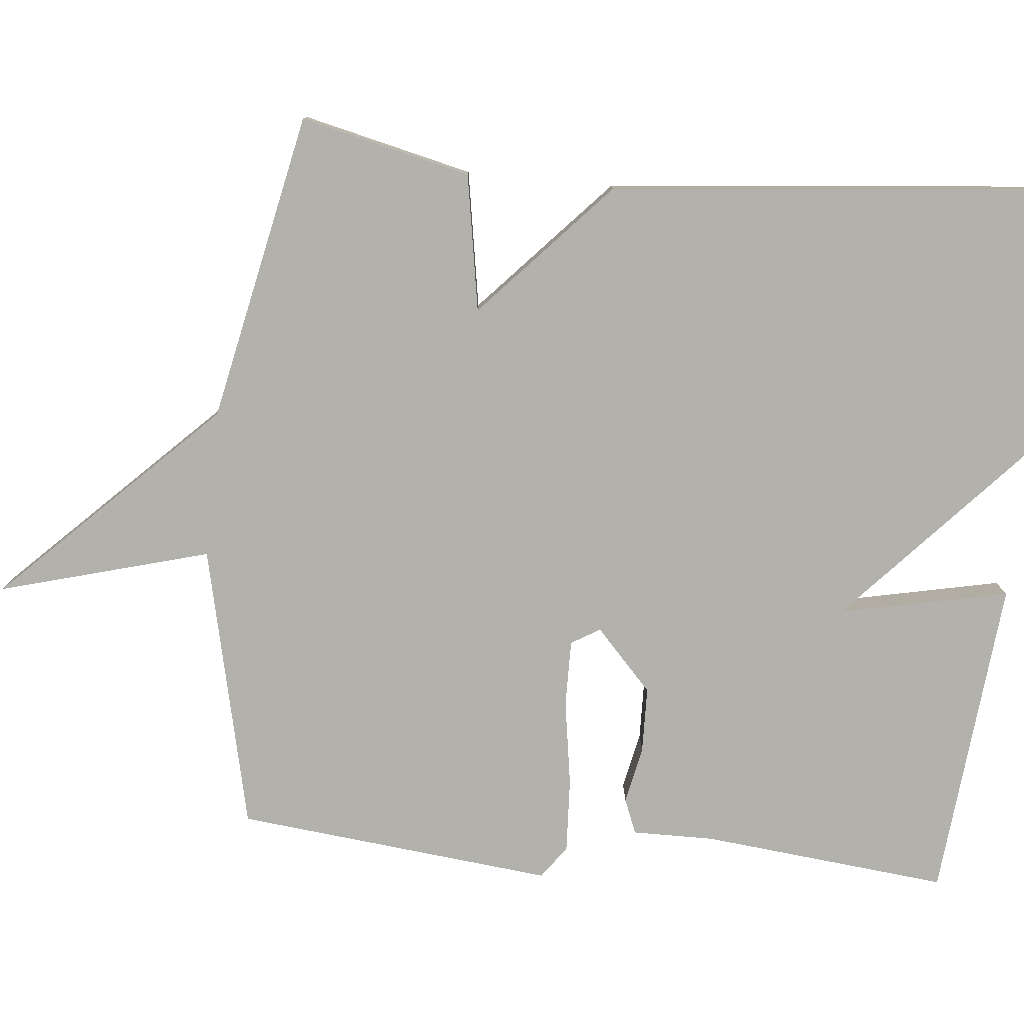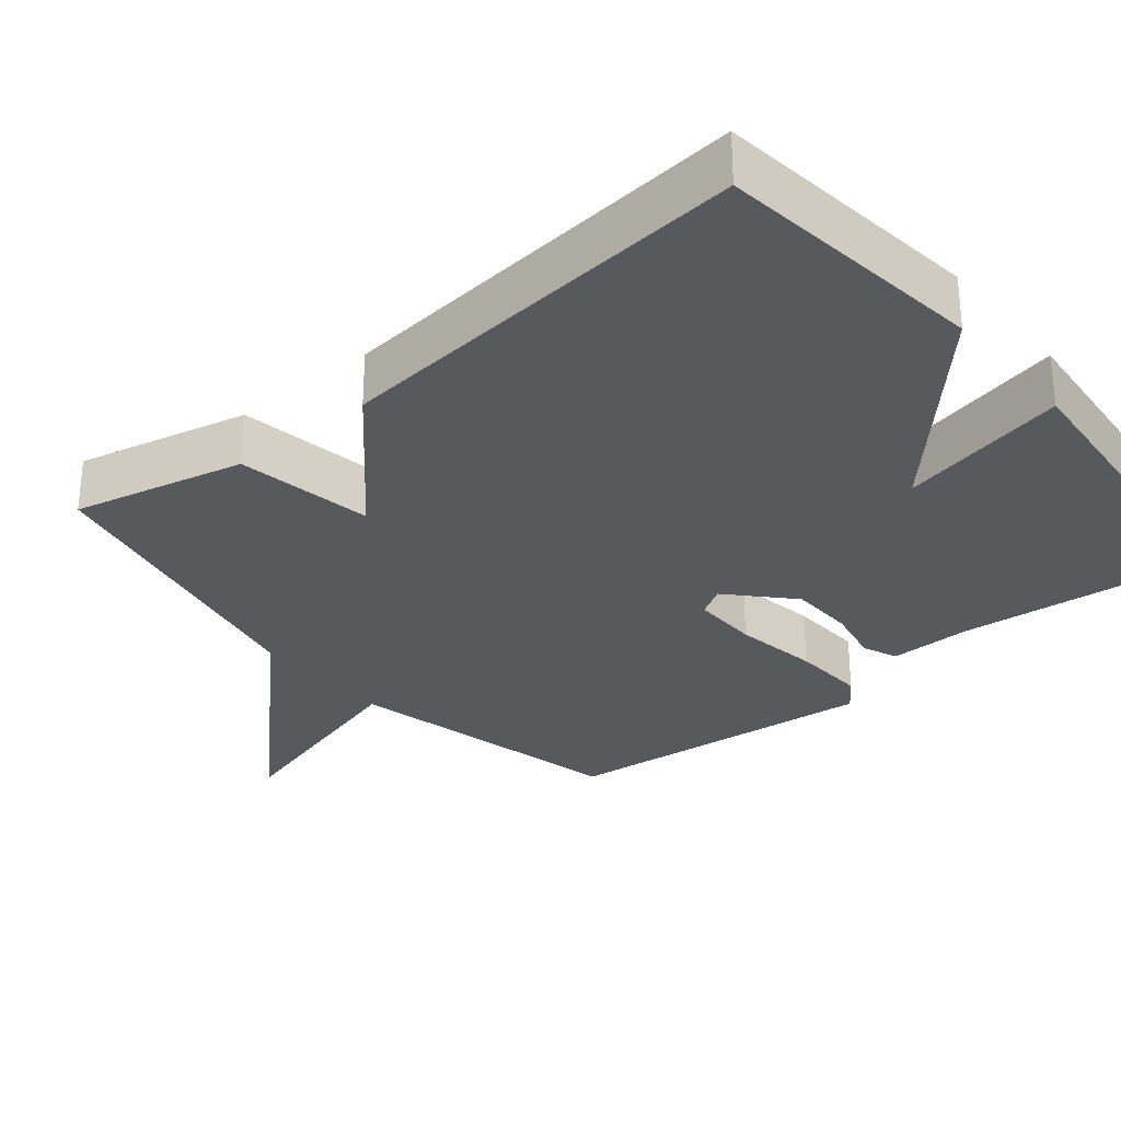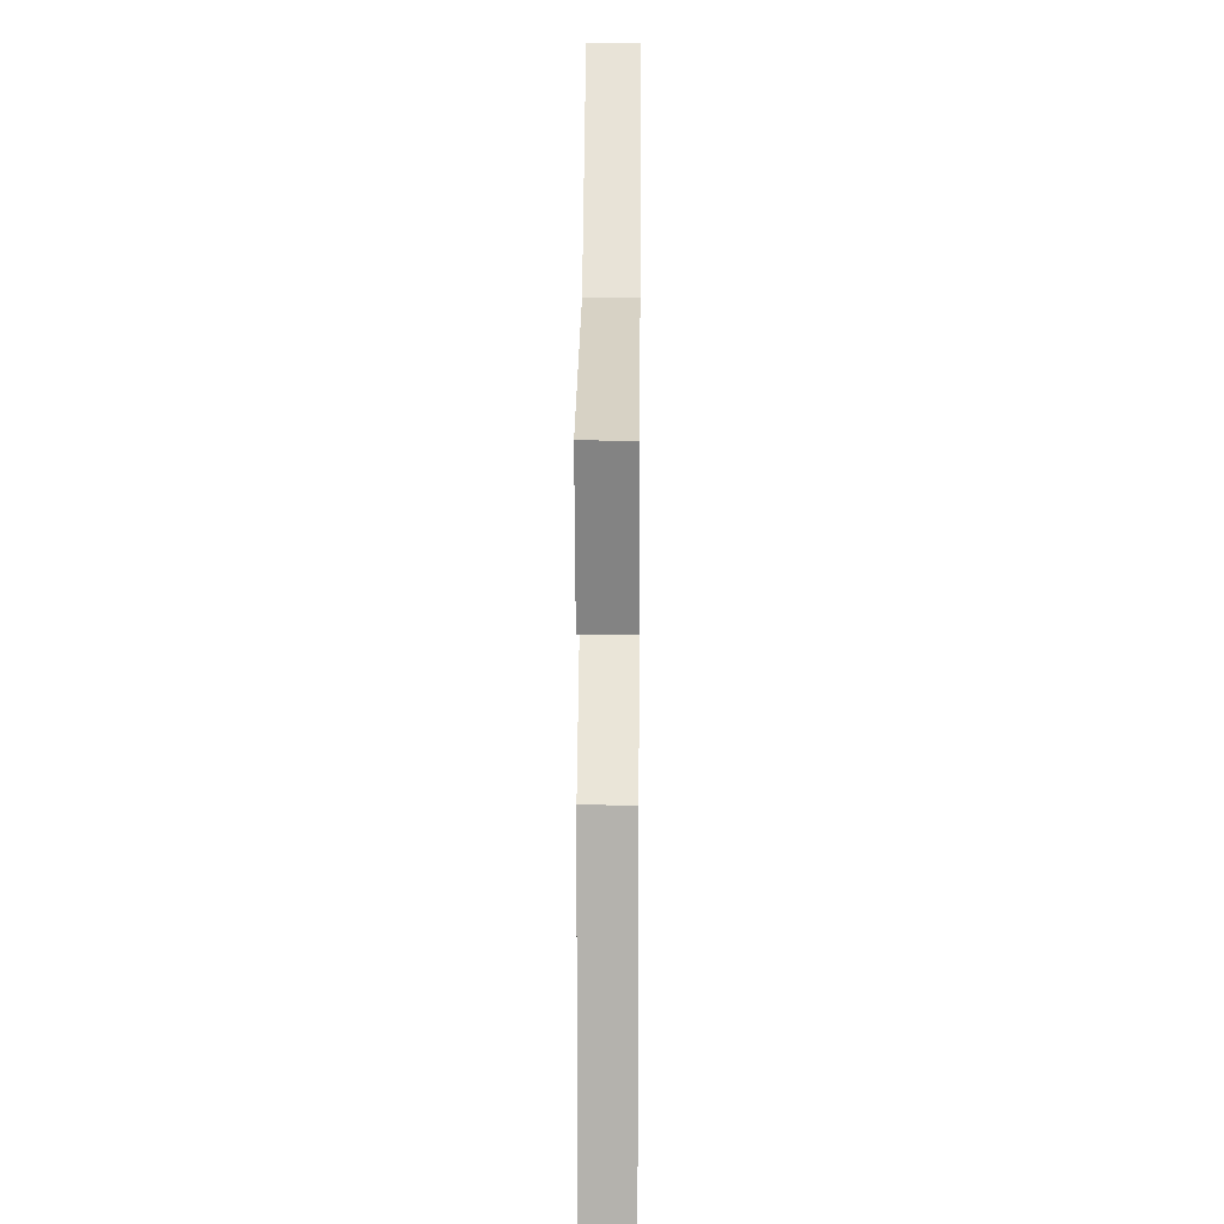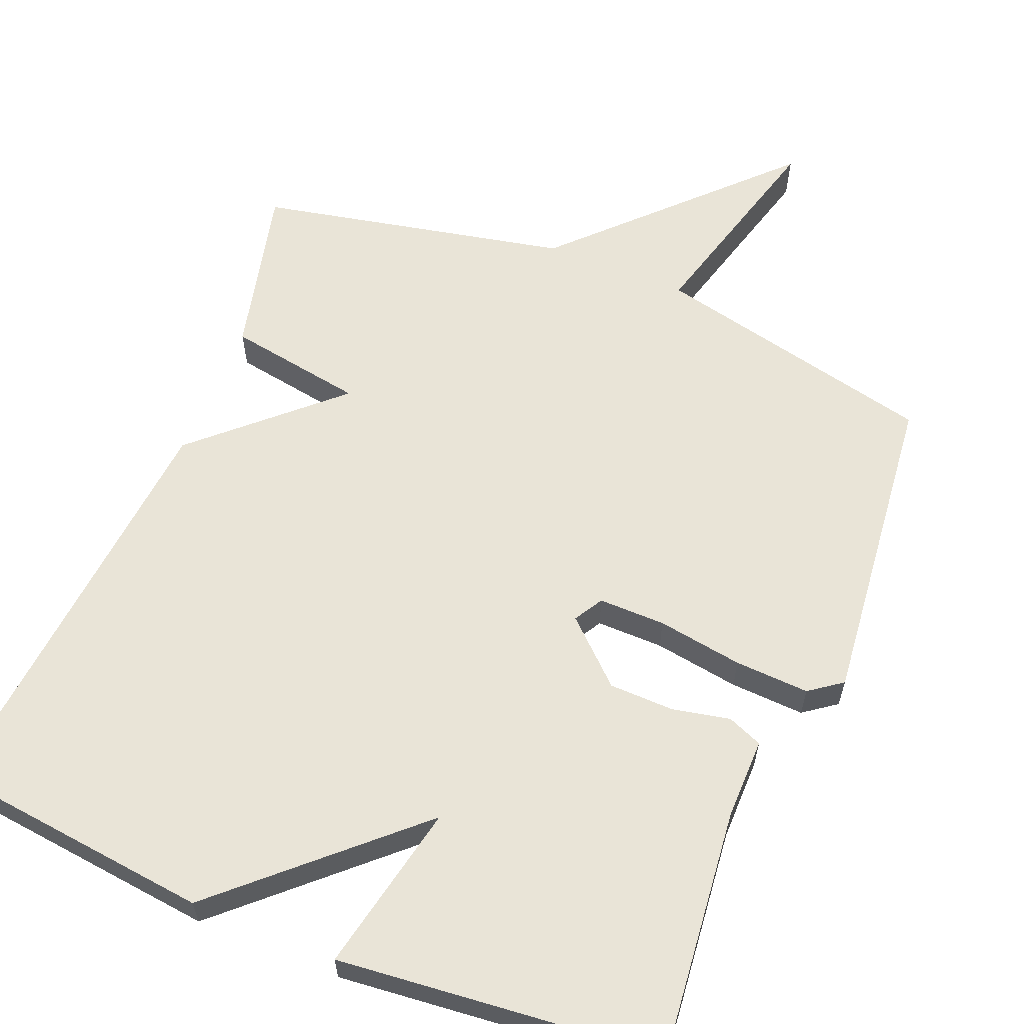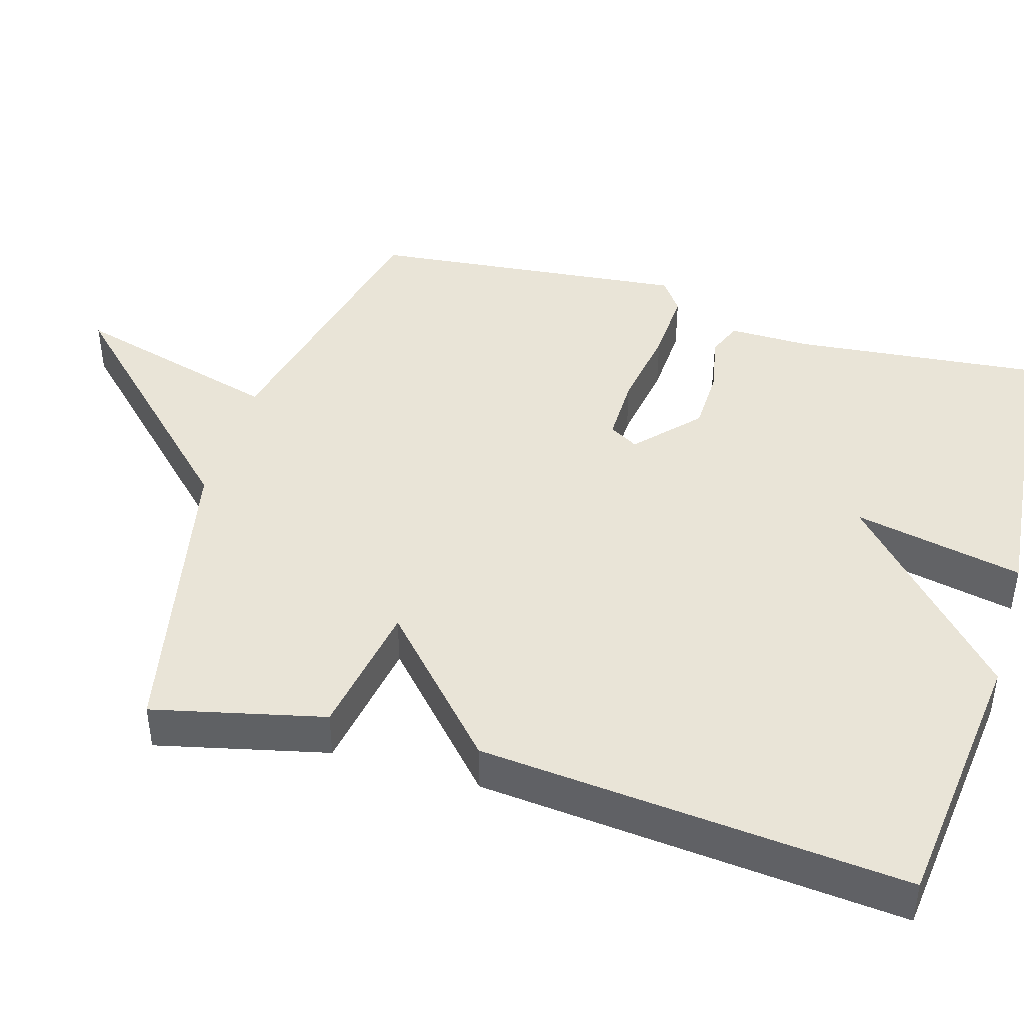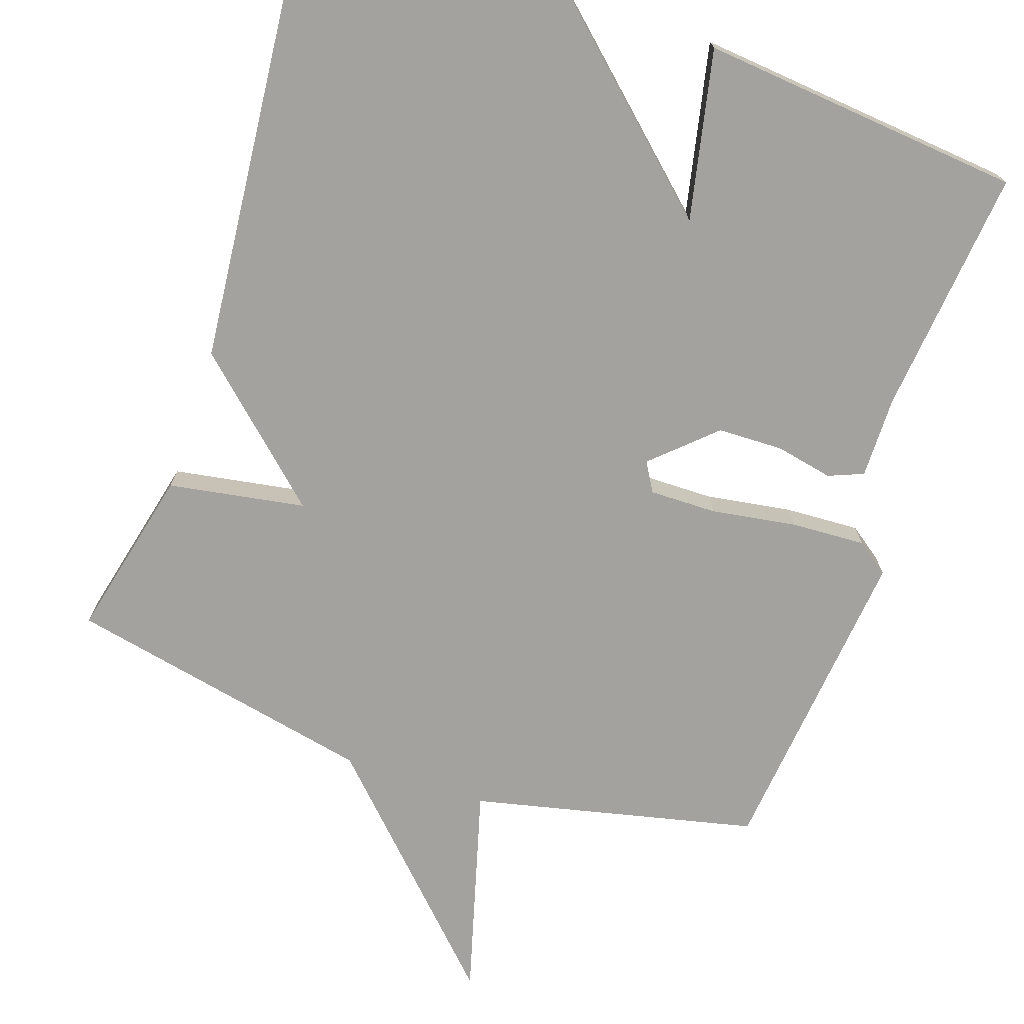
<metadata>
{"format":"obj","ext":"obj","renderer":"f3d","projection":"perspective","resolution":1024,"background":"white","views":[{"elev":-79.1,"azim":84.5,"up":"+Y"},{"elev":-29.9,"azim":129.8,"up":"+Y"},{"elev":15.7,"azim":90.6,"up":"+Z"},{"elev":60.8,"azim":-157.9,"up":"+Y"},{"elev":43.4,"azim":106.4,"up":"+Y"},{"elev":-72.6,"azim":161.3,"up":"+Y"}]}
</metadata>
<code>
v -0.5 0.07 -0.5
v -0.466 0.07 -0.167
v -0.467 0.07 -0.057
v -0.42 0.07 -0.038
v -0.343 0.07 -0.054
v -0.255 0.07 -0.052
v -0.173 0.07 0.024
v -0.196 0.07 0.063
v -0.286 0.07 0.062
v -0.401 0.07 0.044
v -0.501 0.07 0.039
v -0.545 0.07 0.071
v -0.5 0.07 0.5
v -0.117 0.07 0.587
v -0.195 0.07 0.87
v 0.083 0.07 0.587
v 0.5 0.07 0.5
v 0.446 0.07 0.27
v 0.262 0.07 0.239
v 0.446 0.07 0.07
v 0.5 0.07 -0.5
v 0.134 0.07 -0.542
v -0.114 0.07 -0.314
v -0.066 0.07 -0.542
v -0.5 0 -0.5
v -0.466 0 -0.167
v -0.467 0 -0.057
v -0.42 0 -0.038
v -0.343 0 -0.054
v -0.255 0 -0.052
v -0.173 0 0.024
v -0.196 0 0.063
v -0.286 0 0.062
v -0.401 0 0.044
v -0.501 0 0.039
v -0.545 0 0.071
v -0.5 0 0.5
v -0.117 0 0.587
v -0.195 0 0.87
v 0.083 0 0.587
v 0.5 0 0.5
v 0.446 0 0.27
v 0.262 0 0.239
v 0.446 0 0.07
v 0.5 0 -0.5
v 0.134 0 -0.542
v -0.114 0 -0.314
v -0.066 0 -0.542
f 23 24 1 2
f 21 22 23
f 20 21 23
f 19 20 23
f 16 17 18 19
f 14 15 16 19
f 13 14 19
f 12 13 19
f 11 12 19
f 10 11 19
f 9 10 19
f 8 9 19
f 7 8 19
f 6 7 19 23
f 23 2 3
f 6 23 3
f 5 6 3
f 3 4 5
f 26 25 48 47
f 47 46 45
f 47 45 44
f 47 44 43
f 43 42 41 40
f 43 40 39 38
f 43 38 37
f 43 37 36
f 43 36 35
f 43 35 34
f 43 34 33
f 43 33 32
f 43 32 31
f 47 43 31 30
f 27 26 47
f 27 47 30
f 27 30 29
f 29 28 27
f 1 25 26 2
f 2 26 27 3
f 3 27 28 4
f 4 28 29 5
f 5 29 30 6
f 6 30 31 7
f 7 31 32 8
f 8 32 33 9
f 9 33 34 10
f 10 34 35 11
f 11 35 36 12
f 12 36 37 13
f 13 37 38 14
f 14 38 39 15
f 15 39 40 16
f 16 40 41 17
f 17 41 42 18
f 18 42 43 19
f 19 43 44 20
f 20 44 45 21
f 21 45 46 22
f 22 46 47 23
f 23 47 48 24
f 24 48 25 1

</code>
